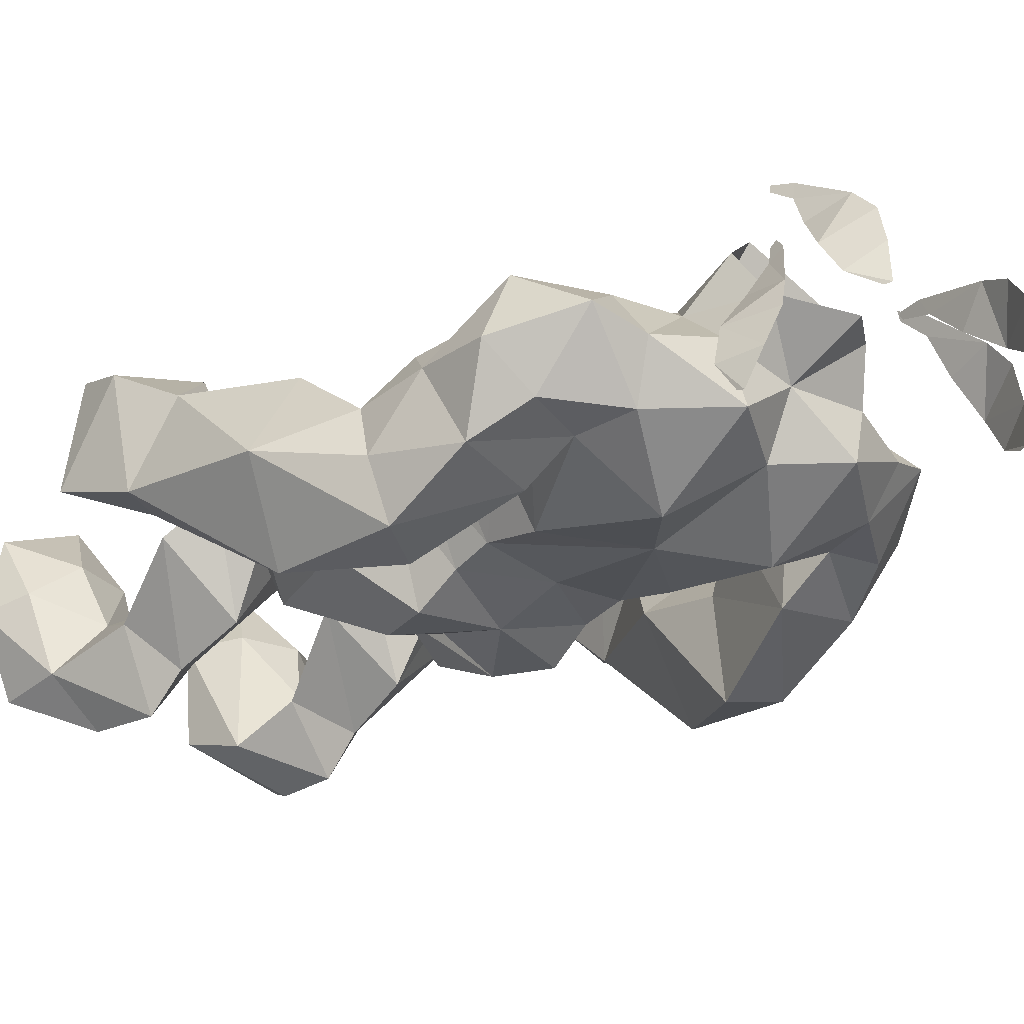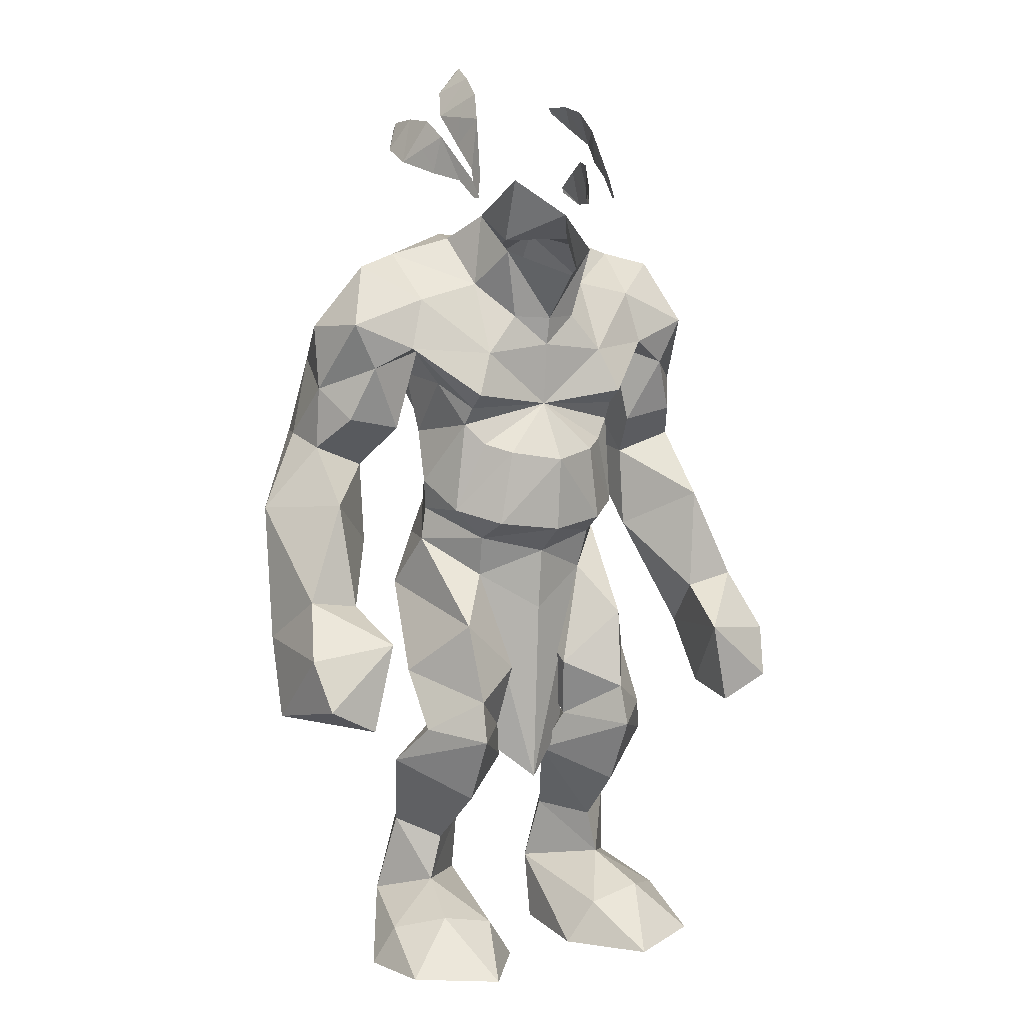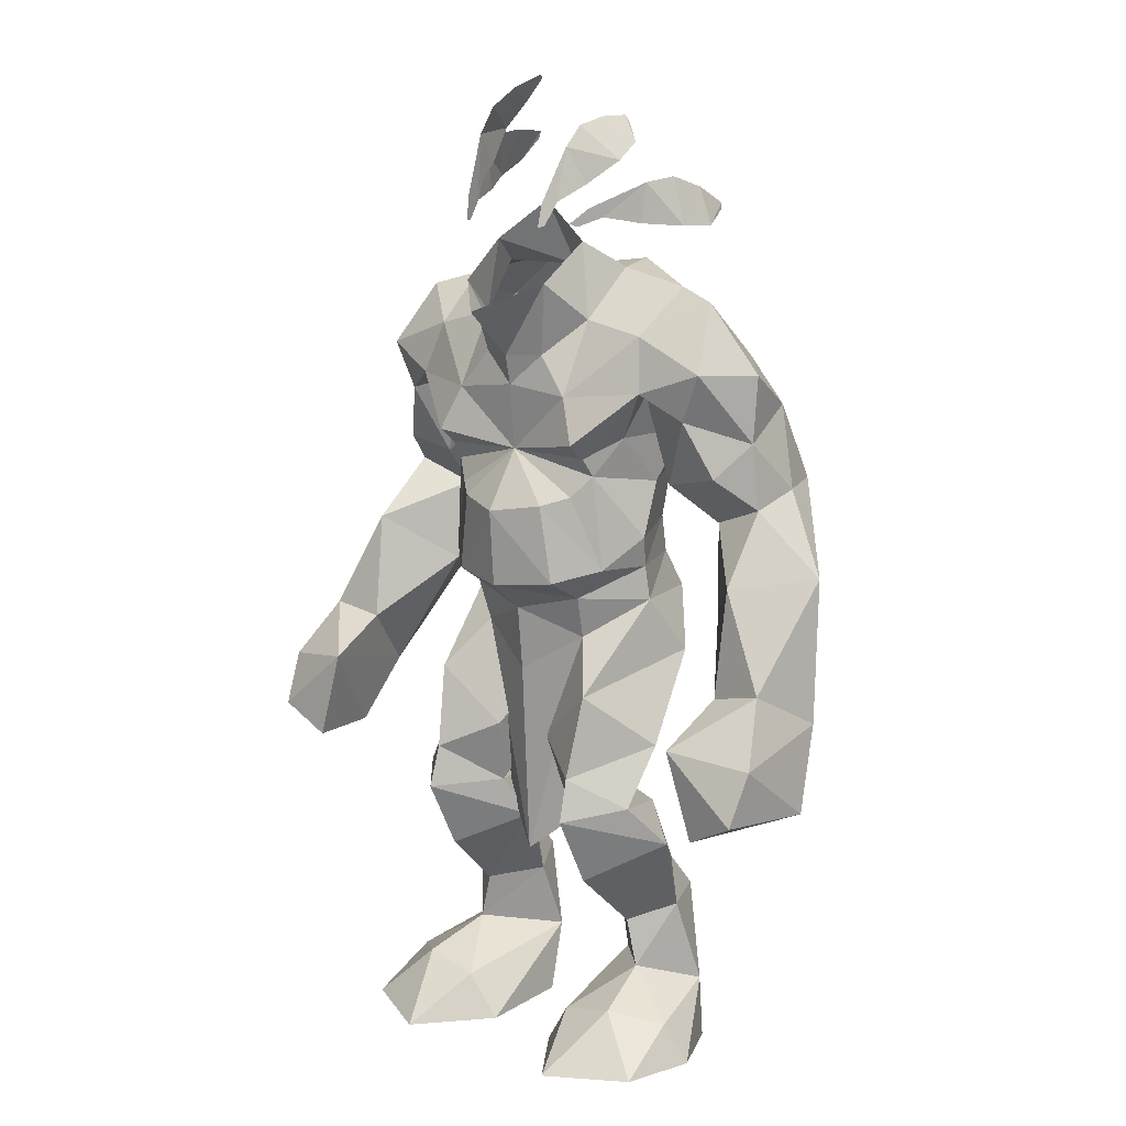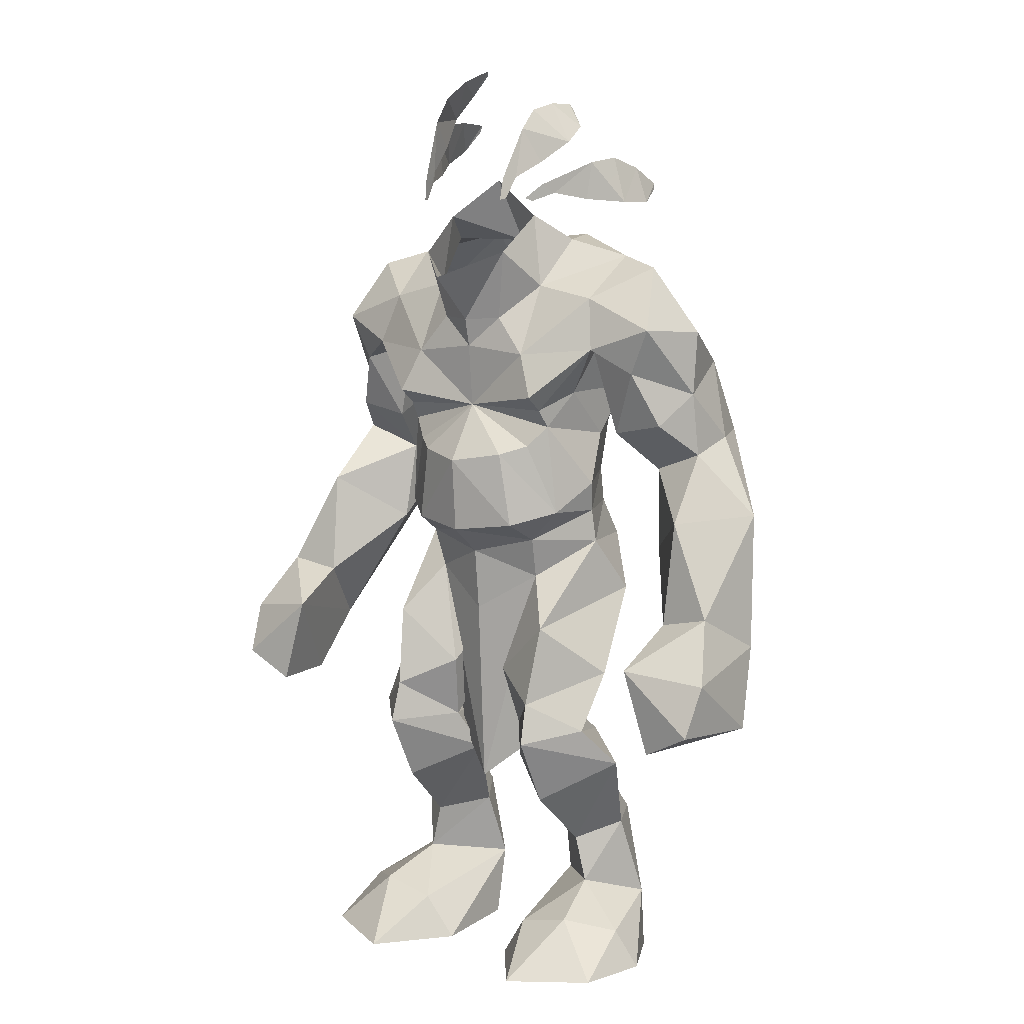
<metadata>
{"format":"obj","ext":"obj","renderer":"f3d","projection":"perspective","resolution":1024,"background":"white","views":[{"elev":-28.8,"azim":137.1,"up":"+Z"},{"elev":7.5,"azim":-29.5,"up":"+Y"},{"elev":12.1,"azim":41.4,"up":"+Y"},{"elev":8.7,"azim":36.2,"up":"+Y"}]}
</metadata>
<code>
o ORC_BODYSHAMAN
v 0.5501 0.3873 0.000854
v -0.3655 -0.9938 -0.05168
v -0.4177 0.3615 -0.2639
v 0.3659 -0.9938 -0.05174
v 0.1532 0.05041 0.169
v -0.3287 -0.3454 0.2057
v -0.1438 0.9524 -0.07715
v -0.718 -0.2755 0.1447
v -0.5478 0.396 0.001429
v 0.2277 -0.9911 0.4052
v 0.1058 -0.9859 -0.008525
v 0.104 -0.3545 0.1776
v -0.1374 -0.01044 -0.1703
v -0.2274 -0.9911 0.4053
v -0.1055 -0.9859 -0.00847
v -0.6847 -0.224 0.3843
v 0.7226 -0.3053 0.0473
v 0.698 -0.2867 0.2927
v 0.1163 -0.4137 0.1281
v -0.1159 -0.4137 0.1281
v 0.09184 -0.9922 0.2265
v -0.09153 -0.9922 0.2266
v 0.000161 -0.0437 0.2198
v -0.1529 0.05041 0.169
v 0.2304 -0.07038 0.2583
v -0.003254 0.8454 0.3895
v 0.00016 -0.5162 0.1953
v -0.2642 -0.7922 0.09212
v -0.1359 0.9983 0.1503
v 0.1272 1.003 0.1424
v 0.2645 -0.7922 0.09207
v 0.3287 -0.3411 0.2058
v 0.2106 0.5381 0.2827
v 0.3276 0.7074 -0.1052
v 0.237 -0.6473 -0.1602
v 0.3368 0.6617 0.1865
v 0.1754 0.3148 -0.1075
v 0.2327 -0.3117 0.1025
v -0.2381 -0.647 -0.1604
v -0.2338 -0.3323 0.09871
v -0.1042 -0.3616 0.1773
v -0.3363 0.7137 -0.09745
v -0.5037 0.6212 -0.1544
v 0.4148 0.3734 -0.261
v 0.5049 0.6208 -0.1498
v 0.4126 0.3379 -0.02725
v -0.3568 0.6577 0.1866
v -0.4114 0.3423 -0.02566
v 0.5446 0.1615 -0.2444
v 0.5764 -0.3485 0.2795
v -0.5495 0.1468 -0.211
v -0.5637 -0.2879 0.3754
v -0.2326 -0.06999 0.2571
v 0.000161 -0.0192 0.02586
v 0.1443 0.7397 -0.2114
v 0.1377 -0.01044 -0.1703
v -0.4561 -0.9854 0.1264
v -0.3651 -0.8362 -0.03856
v -0.5485 0.7126 -0.003035
v -0.6988 -0.08786 0.04456
v 0.4564 -0.9854 0.1263
v 0.3654 -0.8362 -0.03861
v -0.01096 1.094 0.1111
v -0.5071 -0.07348 0.3663
v 0.5208 -0.1348 0.3015
v -0.1751 0.3148 -0.1075
v 0.7014 -0.1062 -0.02576
v 0.2377 0.2307 0.1965
v 0.2672 0.1416 0.05283
v -0.317 0.783 0.1588
v -0.08638 0.7384 0.2432
v -0.2103 0.5381 0.2827
v -0.2669 0.1415 0.05293
v -0.3086 0.6476 0.1143
v -0.5884 -0.2889 0.1986
v 0.5949 -0.3257 0.1034
v -0.1185 -0.821 -0.06214
v 0.2081 -0.2556 -0.03655
v 0.116 -0.8208 -0.05618
v 0.1441 0.9524 -0.07715
v 0.1858 0.9401 0.0517
v 0.3115 0.7916 0.1564
v -0.4999 0.7202 0.1461
v -0.1849 0.9401 0.05118
v -0.6609 0.02368 0.2147
v -0.5329 0.0019 0.2027
v 0.669 -0.0109 0.1558
v 0.5415 -0.03876 0.149
v 0.6785 0.2308 -0.07072
v -0.2179 -0.3698 0.3274
v 0.2183 -0.3697 0.3274
v 0.488 0.7149 0.1564
v -0.677 0.2399 -0.0439
v 0.5147 0.4336 -0.2449
v -0.2374 0.2307 0.1965
v 0.000162 0.1814 0.3208
v 0.4518 0.7398 -0.08963
v -0.5175 0.4215 -0.2513
v 0.4245 -0.9799 0.311
v -0.4242 -0.9799 0.3111
v -0.1241 0.9061 0.2727
v -0.5931 -0.1484 0.06329
v -0.4183 0.1441 0.01172
v -0.554 0.2586 0.1565
v 0.5623 0.2236 0.1344
v 0.5958 -0.1682 -0.01176
v 0.4212 0.1291 -0.01936
v 0.2357 -0.6776 0.09394
v -0.1387 0.7427 -0.2112
v 0.007398 0.8705 -0.1064
v 0.5477 0.7065 0.007332
v 0.1787 0.1267 -0.1857
v 0.1228 0.9103 0.2744
v 0.000164 0.7336 0.2747
v -0.2166 -0.3975 -0.0275
v 0.3008 -0.8536 0.2443
v -0.3005 -0.8536 0.2444
v -0.3612 0.447 0.09801
v -0.4404 0.8672 0.05836
v -0.1784 0.1267 -0.1857
v -0.3309 -0.6325 0.01538
v 0.2169 -0.3976 -0.0274
v 0.2975 0.6497 0.1108
v 0.07992 -0.2024 0.2185
v 0.2553 0.428 0.01562
v 0.08621 0.7383 0.2434
v 0.3585 0.4402 0.09573
v -0.2561 -0.8197 -0.1425
v 0.000163 0.5796 -0.1604
v -0.08064 -0.2011 0.2178
v -0.07982 -0.09281 0.03311
v -0.102 -0.2381 0.0287
v 0.1017 -0.2391 0.02914
v 0.000163 0.5075 0.2454
v -0.2102 0.5018 0.2372
v 0.165 -0.8854 0.2427
v -0.3362 0.5903 -0.171
v -0.2349 -0.6775 0.0936
v -0.3843 -0.4381 0.1239
v -0.2743 0.3006 0.08429
v -0.2161 0.457 0.2064
v 0.3311 -0.6328 0.01513
v 0.3846 -0.4382 0.1239
v 0.4336 0.6006 0.1443
v 0.4909 0.4663 0.0982
v 0.006906 0.9359 0.02753
v 0.1639 0.6467 0.2544
v 0.08344 -0.09297 0.03155
v 0.44 0.8703 0.05131
v 0.3035 0.8387 -0.09739
v 0.2105 0.5018 0.2372
v 0.000161 -0.004314 -0.122
v 0.000161 0.1623 -0.1738
v 0.2505 -0.819 -0.1428
v -0.1647 -0.8854 0.2428
v 0.2165 0.457 0.2064
v 0.000162 0.3666 0.3341
v -0.1665 0.6446 0.2532
v 0.000162 0.1127 0.2353
v -0.4427 0.6065 0.1409
v -0.4937 0.4731 0.09817
v 0.3375 0.591 -0.1702
v 0.1343 -0.6541 -0.004828
v 0.06708 -0.4609 0.1233
v -0.2078 -0.2555 -0.03734
v 0.3322 0.8986 0.01597
v -0.1791 0.4496 -0.1381
v -0.1343 -0.6546 -0.005752
v -0.06676 -0.4608 0.1233
v 0.162 0.8212 0.1626
v 0.1795 0.4496 -0.1381
v -0.1625 0.1528 0.1998
v -0.1477 0.1992 0.2799
v 0.2746 0.3006 0.08429
v 0.1629 0.1528 0.1998
v 0.148 0.1992 0.2799
v -0.562 0.4258 -0.1202
v -0.5454 0.5512 0.01431
v 0.5623 0.4253 -0.1168
v 0.5432 0.5463 0.01761
v -0.706 -0.104 0.3229
v 0.7179 -0.1595 0.2474
v -0.2552 0.4281 0.01506
v -0.3312 0.8994 0.01833
v -0.3045 0.8403 -0.09617
v -0.1614 0.8214 0.1623
v 0.2133 -0.2681 0.2999
v -0.2933 0.01068 -0.05989
v -0.2132 -0.2679 0.2997
v 0.3358 -0.201 0.1101
v -0.3367 -0.2019 0.1092
v -0.4468 0.7425 -0.09581
v 0.2957 0.00326 -0.05388
v 0.2188 -0.5394 0.241
v -0.1712 0.2234 -0.1276
v -0.2185 -0.5395 0.2409
v -0.2597 0.2252 0.06161
v 0.26 0.2252 0.06161
v 0.000162 0.3202 -0.1318
v 0.1716 0.2234 -0.1276
v 0.408 -0.8874 0.1563
v -0.4077 -0.8874 0.1563
v 0.000164 0.6641 0.2598
v 0.1192 0.3857 0.2877
v -0.1189 0.3857 0.2877
v 0.2899 0.5551 -0.04782
v -0.2891 0.5845 0.008892
v -0.2673 0.5637 0.1529
v 0.2508 0.5445 0.1356
v -0.2333 -0.5567 -0.08364
v 0.2336 -0.5571 -0.08368
v -0.1734 0.4064 0.2395
v 0.1737 0.4064 0.2395
v -0.142 1.357 0.08289
v -0.1794 1.322 -7.3e-05
v -0.124 1.388 0.007352
v 0.292 1.127 -0.09309
v 0.3186 1.036 -0.1027
v 0.3015 1.037 -0.02117
v 0.292 1.127 -0.09309
v 0.3187 1.036 -0.1027
v 0.3016 1.037 -0.02116
v -0.2017 1.26 0.0487
v -0.1529 1.311 0.1488
v -0.1648 1.246 0.1808
v -0.1851 1.181 0.1124
v -0.1774 1.116 0.1771
v -0.1648 1.246 0.1808
v -0.2017 1.26 0.04871
v -0.1851 1.181 0.1124
v -0.2239 1.203 0.0956
v -0.2339 1.11 0.06892
v -0.2002 1.089 0.1522
v -0.1529 1.311 0.1488
v 0.271 1.152 -0.01809
v 0.2458 1.14 0.05091
v 0.1537 1.223 0.2316
v 0.2159 1.192 0.1127
v 0.1491 1.272 0.1775
v -0.142 1.357 0.0829
v 0.271 1.152 -0.0181
v 0.2457 1.14 0.05089
v -0.1794 1.322 -5.4e-05
v -0.28 1.141 -0.01796
v -0.2346 1.245 0.03679
v 0.1861 1.138 0.1955
v 0.1651 1.1 0.276
v 0.1542 1.096 0.317
v 0.164 1.047 0.3174
v 0.2402 1.045 0.06493
v 0.1936 1.061 0.1452
v 0.1771 1.081 0.1791
v 0.1629 1.039 0.2033
v 0.1537 1.223 0.2316
v 0.1861 1.138 0.1955
v 0.1651 1.1 0.276
v -0.2453 1.254 -0.04295
v -0.2822 1.176 -0.09259
v -0.1742 1.098 0.2156
v -0.181 1.052 0.197
v 0.3011 1.086 -0.1667
v 0.2402 1.045 0.06493
v 0.1936 1.061 0.1451
v 0.177 1.081 0.1791
v 0.2159 1.192 0.1127
v -0.224 1.203 0.09561
v -0.2799 1.141 -0.01798
v -0.2339 1.11 0.06892
v -0.2465 1.249 -0.1263
v -0.2515 1.234 -0.129
v 0.1491 1.272 0.1775
v 0.1546 1.047 0.2201
v 0.1543 1.096 0.3171
v 0.1593 1.043 0.3365
v 0.164 1.047 0.3174
v 0.1593 1.043 0.3365
v -0.1241 1.388 0.007368
v -0.1311 1.377 -0.002672
v -0.1798 1.041 0.2142
v 0.1519 1.291 0.09905
v 0.2043 1.232 0.04188
v -0.131 1.377 -0.00269
v -0.1774 1.116 0.1771
v -0.1741 1.098 0.2156
v 0.3011 1.086 -0.1667
v 0.3033 1.071 -0.1623
v -0.2003 1.089 0.1523
v -0.1873 1.093 0.1931
v -0.1771 1.044 0.2178
v -0.2346 1.245 0.03679
v -0.2453 1.254 -0.04296
v -0.2821 1.176 -0.09261
v -0.2464 1.249 -0.1264
v -0.2514 1.234 -0.129
v -0.1834 1.044 0.1986
v -0.1872 1.093 0.1931
v -0.1771 1.044 0.2178
v -0.1833 1.044 0.1986
v -0.1797 1.041 0.2142
v -0.1809 1.052 0.197
v 0.1494 1.293 0.0154
v 0.1581 1.28 0.01122
v 0.1519 1.291 0.09906
v 0.2043 1.232 0.0419
v 0.1494 1.293 0.01542
v 0.1581 1.28 0.01124
v 0.1546 1.047 0.2201
v 0.3033 1.071 -0.1623
v 0.1629 1.039 0.2032
v 0.2331 -0.5392 0.1625
v 0.6004 -0.01683 0.02834
v -0.2328 -0.5392 0.1624
v -0.5959 0.00727 0.08304
f 177 93 9
f 103 102 51
f 137 48 3
f 93 85 104
f 51 102 60
f 87 89 105
f 106 49 67
f 92 144 180
f 162 127 123
f 192 185 42
f 43 137 98
f 177 98 93
f 46 162 44
f 106 107 49
f 92 180 111
f 89 179 1
f 162 45 94
f 94 179 89
f 145 144 127
f 88 105 107
f 160 83 178
f 118 137 74
f 160 161 118
f 104 86 103
f 89 49 94
f 107 44 49
f 50 17 18
f 105 88 87
f 51 93 98
f 3 103 51
f 8 52 16
f 86 104 85
f 34 97 45
f 59 43 178
f 192 119 185
f 181 60 8
f 60 102 8
f 16 52 64
f 103 86 102
f 50 18 65
f 88 107 106
f 67 182 17
f 106 67 17
f 47 70 83
f 74 160 118
f 52 75 64
f 8 75 52
f 76 50 65
f 76 17 50
f 178 83 59
f 119 83 70
f 60 181 85
f 64 85 181
f 86 85 64
f 102 86 64
f 182 67 87
f 87 65 182
f 87 88 65
f 88 106 65
f 67 89 87
f 89 67 49
f 92 149 82
f 82 36 92
f 93 60 85
f 60 93 51
f 44 162 94
f 49 44 94
f 137 3 98
f 3 51 98
f 102 64 75
f 75 8 102
f 48 104 103
f 48 103 3
f 93 104 9
f 104 48 9
f 105 89 1
f 46 105 1
f 65 106 76
f 17 76 106
f 105 46 107
f 107 46 44
f 45 111 180
f 111 45 97
f 161 48 118
f 137 118 48
f 192 59 119
f 119 59 83
f 144 123 127
f 46 145 127
f 127 162 46
f 74 137 42
f 43 42 137
f 144 36 123
f 92 36 144
f 180 144 145
f 46 1 145
f 111 97 149
f 111 149 92
f 149 97 150
f 150 97 34
f 47 160 74
f 47 83 160
f 160 178 161
f 9 48 161
f 162 123 34
f 34 45 162
f 82 149 166
f 149 150 166
f 178 43 177
f 177 43 98
f 178 9 161
f 177 9 178
f 45 180 179
f 45 179 94
f 1 180 145
f 1 179 180
f 64 181 16
f 8 16 181
f 182 65 18
f 18 17 182
f 119 70 184
f 185 119 184
f 192 42 43
f 43 59 192
f 140 95 141
f 42 167 207
f 68 174 156
f 167 109 129
f 42 207 74
f 74 207 208
f 47 158 70
f 19 27 23
f 27 19 5
f 5 23 27
f 19 23 5
f 157 96 176
f 23 24 54
f 23 24 27
f 23 20 24
f 96 157 173
f 175 159 5
f 84 184 186
f 146 110 7
f 20 27 24
f 27 20 23
f 84 186 29
f 84 29 146
f 157 176 204
f 203 147 126
f 166 80 81
f 147 36 82
f 206 123 209
f 109 110 129
f 206 34 123
f 7 110 109
f 5 23 54
f 34 171 55
f 153 199 200
f 146 81 80
f 175 69 198
f 69 175 5
f 70 186 184
f 101 71 114
f 70 158 186
f 158 203 71
f 173 157 205
f 74 208 47
f 110 146 80
f 150 34 55
f 30 81 146
f 147 170 126
f 170 82 166
f 147 82 170
f 7 184 84
f 84 146 7
f 172 73 24
f 159 172 24
f 23 5 159
f 24 23 159
f 80 150 55
f 80 166 150
f 101 29 186
f 167 42 109
f 42 185 109
f 110 55 129
f 110 80 55
f 30 113 170
f 114 26 101
f 26 114 113
f 209 123 36
f 171 34 206
f 198 69 200
f 126 113 114
f 170 113 126
f 55 171 129
f 199 129 37
f 158 134 203
f 134 147 203
f 134 72 135
f 47 135 72
f 73 197 195
f 73 172 197
f 208 183 141
f 135 141 134
f 63 146 29
f 146 63 30
f 33 147 134
f 33 36 147
f 33 134 151
f 151 36 33
f 125 209 156
f 156 151 134
f 134 205 157
f 204 134 157
f 158 72 134
f 47 72 158
f 96 172 159
f 175 96 159
f 129 66 167
f 66 183 167
f 166 81 170
f 170 81 30
f 37 129 171
f 125 37 171
f 197 172 95
f 173 172 96
f 173 95 172
f 173 205 95
f 156 174 125
f 125 174 37
f 175 198 68
f 175 176 96
f 68 176 175
f 204 176 68
f 140 141 183
f 140 183 66
f 184 7 185
f 185 7 109
f 186 158 71
f 101 186 71
f 199 153 195
f 197 66 195
f 197 140 66
f 140 197 95
f 174 198 37
f 198 174 68
f 129 199 66
f 199 195 66
f 37 198 200
f 200 199 37
f 71 203 114
f 203 126 114
f 204 68 213
f 213 134 204
f 95 205 212
f 134 212 205
f 206 125 171
f 206 209 125
f 183 207 167
f 208 207 183
f 47 208 135
f 208 141 135
f 209 36 151
f 156 209 151
f 141 95 212
f 134 141 212
f 68 156 213
f 156 134 213
f 216 214 215
f 217 218 219
f 220 222 221
f 214 223 215
f 214 224 223
f 224 225 223
f 225 226 223
f 225 227 226
f 228 229 230
f 231 232 233
f 234 229 228
f 217 219 235
f 235 219 236
f 239 237 238
f 240 229 234
f 220 241 222
f 241 242 222
f 240 243 229
f 231 244 232
f 245 244 231
f 237 246 238
f 237 247 246
f 237 248 247
f 248 249 247
f 236 219 250
f 236 250 251
f 236 251 252
f 252 251 253
f 254 255 256
f 257 244 245
f 257 258 244
f 225 259 227
f 259 260 227
f 261 220 221
f 242 262 222
f 242 263 262
f 242 264 263
f 254 265 255
f 266 268 267
f 269 258 257
f 269 270 258
f 271 265 254
f 252 253 272
f 254 256 273
f 273 275 274
f 273 256 275
f 248 276 249
f 277 243 240
f 277 278 243
f 259 279 260
f 280 265 271
f 280 281 265
f 216 215 282
f 228 230 283
f 228 283 284
f 285 218 217
f 285 286 218
f 266 287 268
f 266 288 287
f 288 295 287
f 290 266 267
f 291 290 267
f 291 267 292
f 293 291 292
f 293 292 294
f 288 289 295
f 231 233 296
f 296 298 297
f 296 233 298
f 284 283 300
f 284 300 299
f 301 281 280
f 301 302 281
f 303 239 238
f 303 238 304
f 305 303 304
f 305 304 306
f 264 309 263
f 261 221 308
f 264 307 309
f 193 25 190
f 193 190 78
f 121 139 210
f 169 90 196
f 4 21 11
f 211 35 163
f 194 143 91
f 99 116 10
f 91 164 194
f 78 56 193
f 133 148 56
f 210 169 168
f 22 2 15
f 39 210 168
f 117 100 14
f 121 138 139
f 21 99 10
f 21 136 79
f 100 22 14
f 155 22 77
f 24 130 131
f 148 133 124
f 28 155 77
f 168 169 138
f 136 31 79
f 164 163 108
f 108 142 143
f 143 142 211
f 142 35 211
f 11 154 4
f 164 211 163
f 133 56 78
f 39 121 210
f 128 15 2
f 13 132 165
f 191 188 165
f 131 132 13
f 132 131 130
f 53 188 191
f 139 196 90
f 124 5 148
f 13 152 54
f 57 2 22
f 58 202 28
f 58 128 2
f 58 2 57
f 4 61 21
f 201 62 31
f 154 62 4
f 4 62 61
f 13 165 188
f 120 153 13
f 25 193 69
f 25 69 5
f 73 53 24
f 188 53 73
f 77 15 128
f 22 15 77
f 38 78 190
f 38 133 78
f 11 79 154
f 11 21 79
f 53 191 189
f 53 130 24
f 190 25 187
f 124 25 5
f 21 61 99
f 201 61 62
f 57 22 100
f 57 202 58
f 31 142 108
f 163 31 108
f 112 200 69
f 153 200 112
f 40 115 6
f 41 115 40
f 116 201 31
f 116 31 136
f 202 117 28
f 28 117 155
f 195 120 73
f 195 153 120
f 28 121 58
f 58 121 39
f 122 38 32
f 122 12 38
f 12 187 124
f 187 25 124
f 58 39 128
f 39 77 128
f 189 41 130
f 53 189 130
f 131 54 24
f 54 131 13
f 132 41 40
f 132 130 41
f 12 133 38
f 124 133 12
f 21 10 136
f 116 136 10
f 121 28 138
f 28 168 138
f 6 115 139
f 90 6 139
f 142 31 62
f 142 62 35
f 122 32 143
f 32 91 143
f 54 148 5
f 148 54 56
f 13 153 152
f 152 56 54
f 153 112 56
f 153 56 152
f 35 62 154
f 79 35 154
f 14 22 155
f 155 117 14
f 31 163 79
f 35 79 163
f 12 122 164
f 91 12 164
f 165 40 191
f 132 40 165
f 168 28 77
f 77 39 168
f 115 41 169
f 41 90 169
f 32 187 91
f 12 91 187
f 13 188 120
f 120 188 73
f 189 6 90
f 90 41 189
f 32 38 190
f 190 187 32
f 40 6 191
f 189 191 6
f 193 56 112
f 193 112 69
f 108 143 194
f 164 108 194
f 139 138 196
f 138 169 196
f 61 201 99
f 116 99 201
f 202 57 100
f 100 117 202
f 210 115 169
f 210 139 115
f 122 211 164
f 143 211 122

</code>
